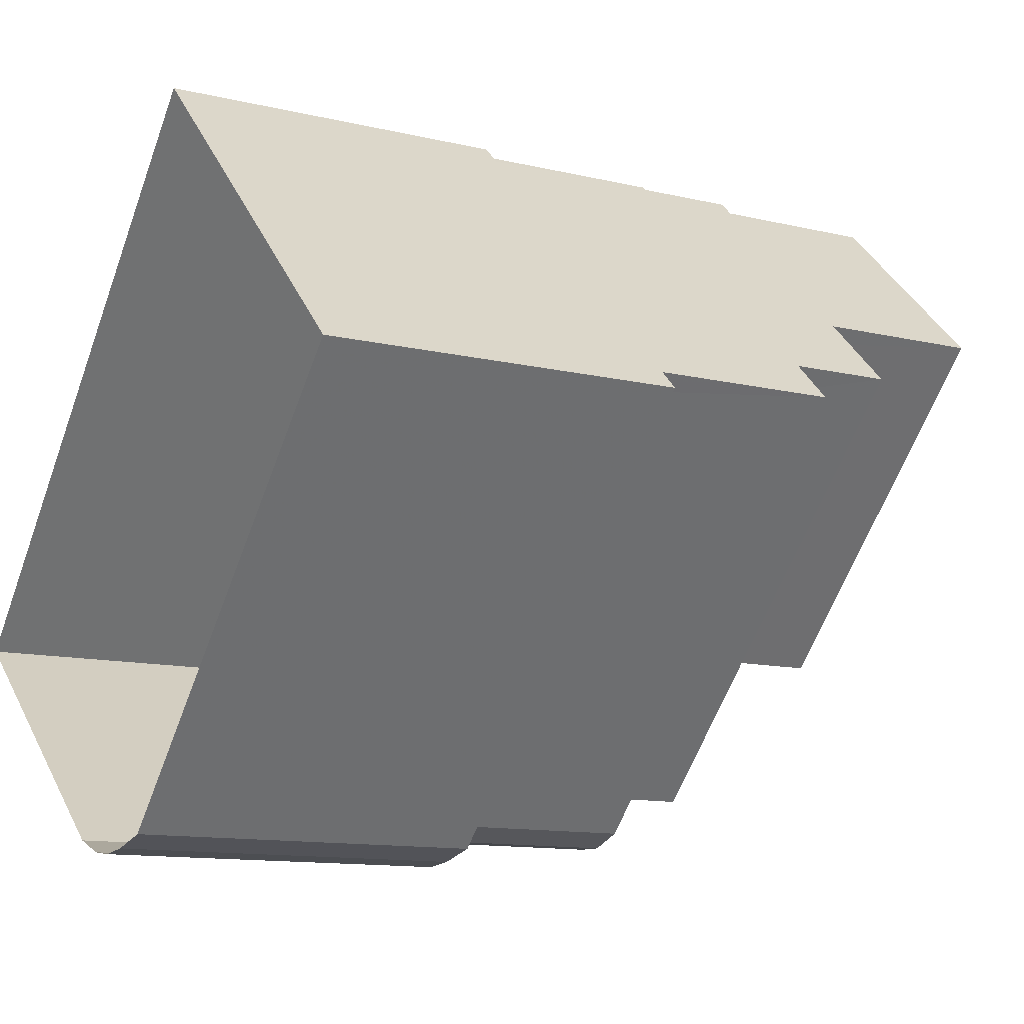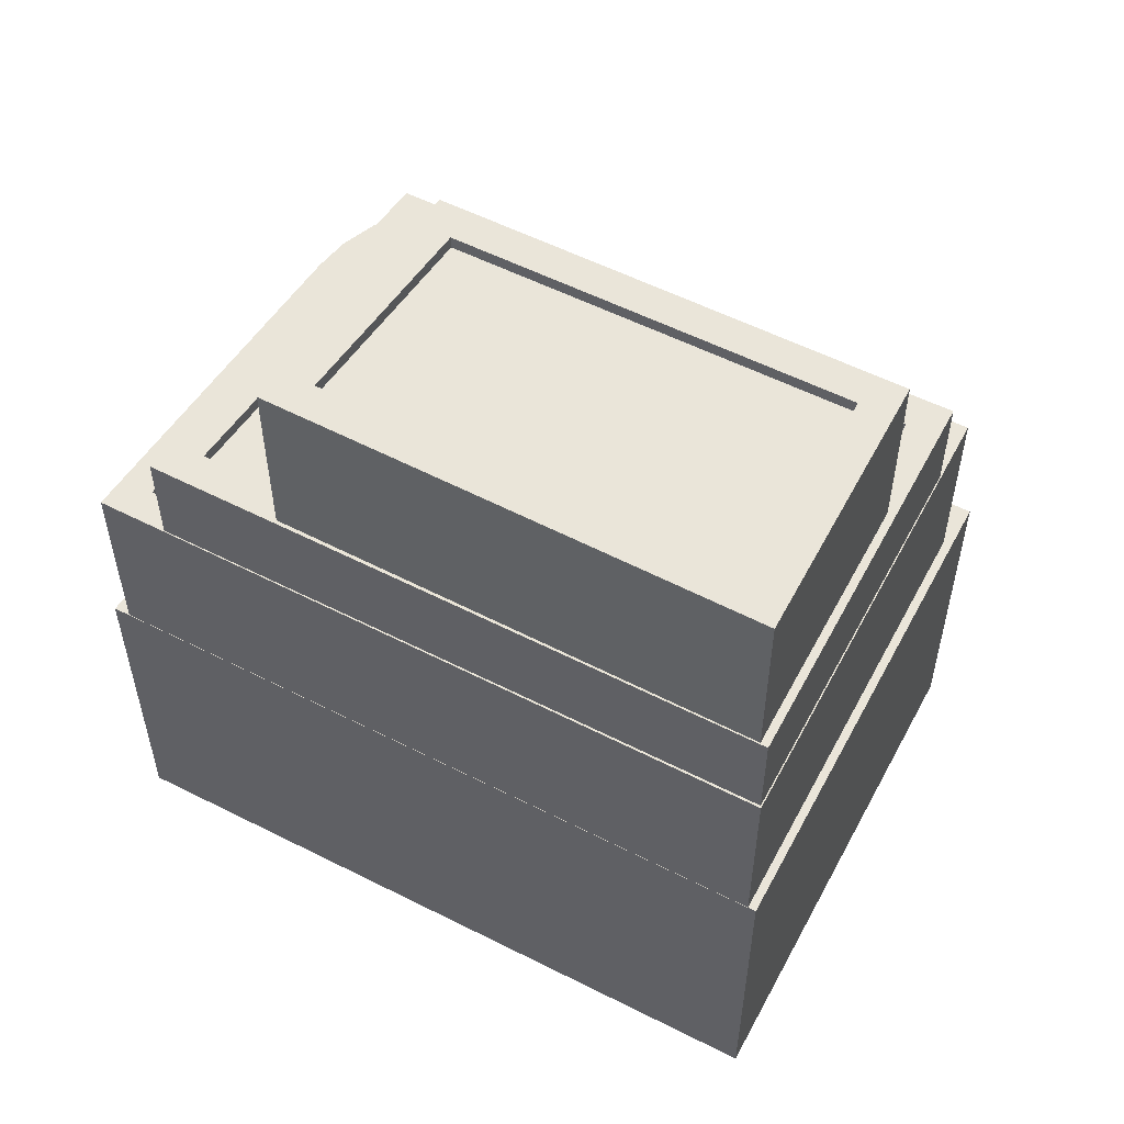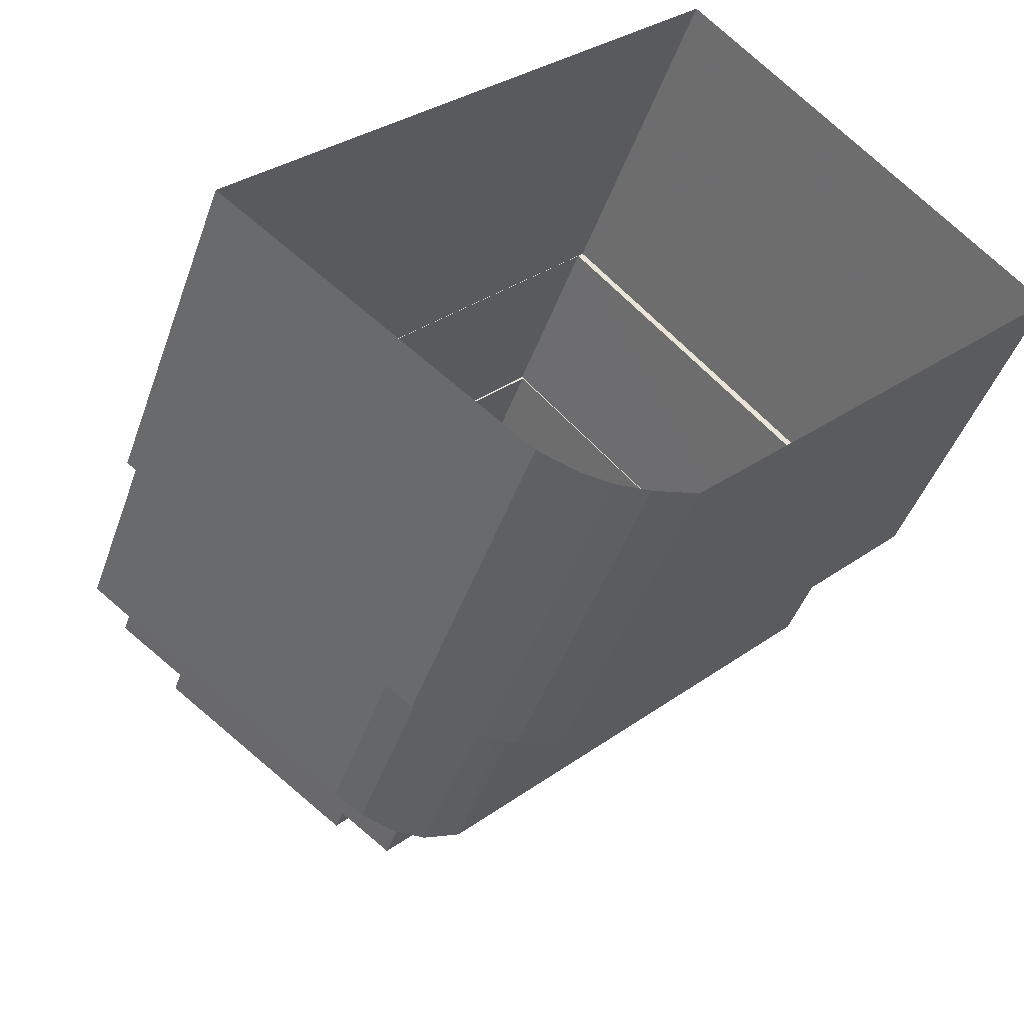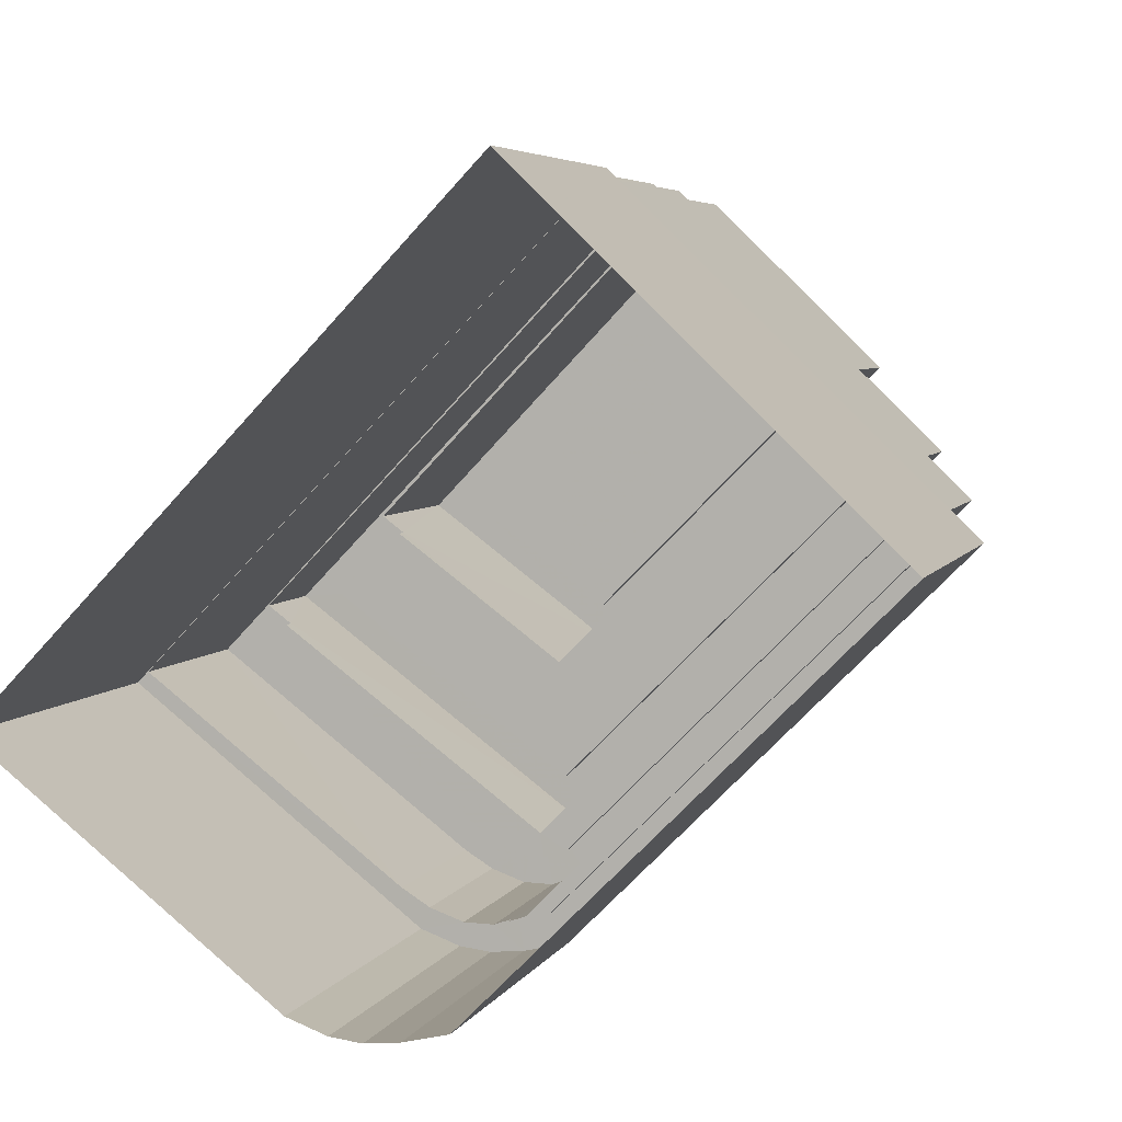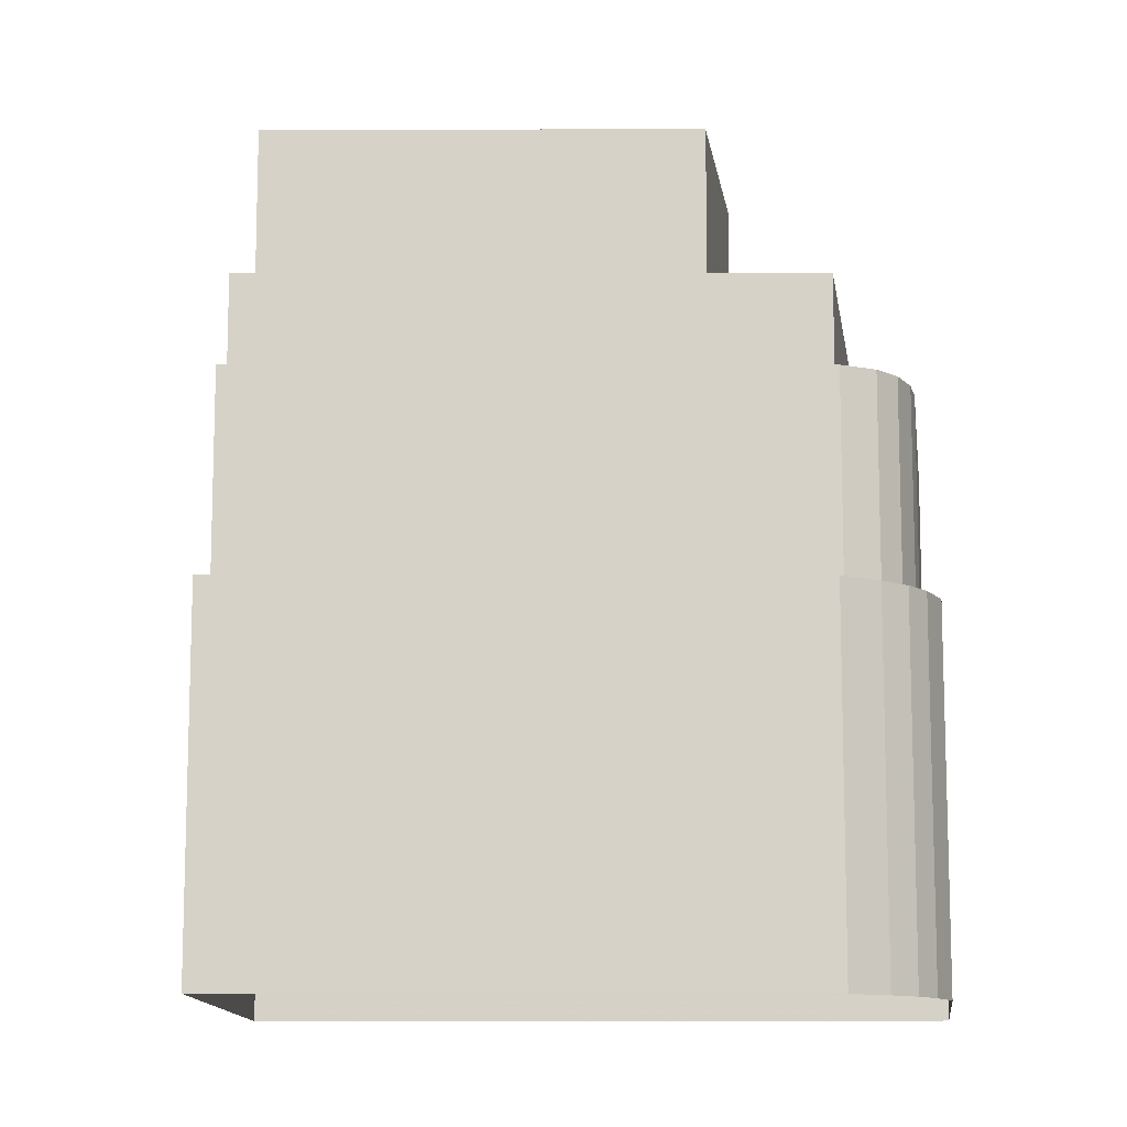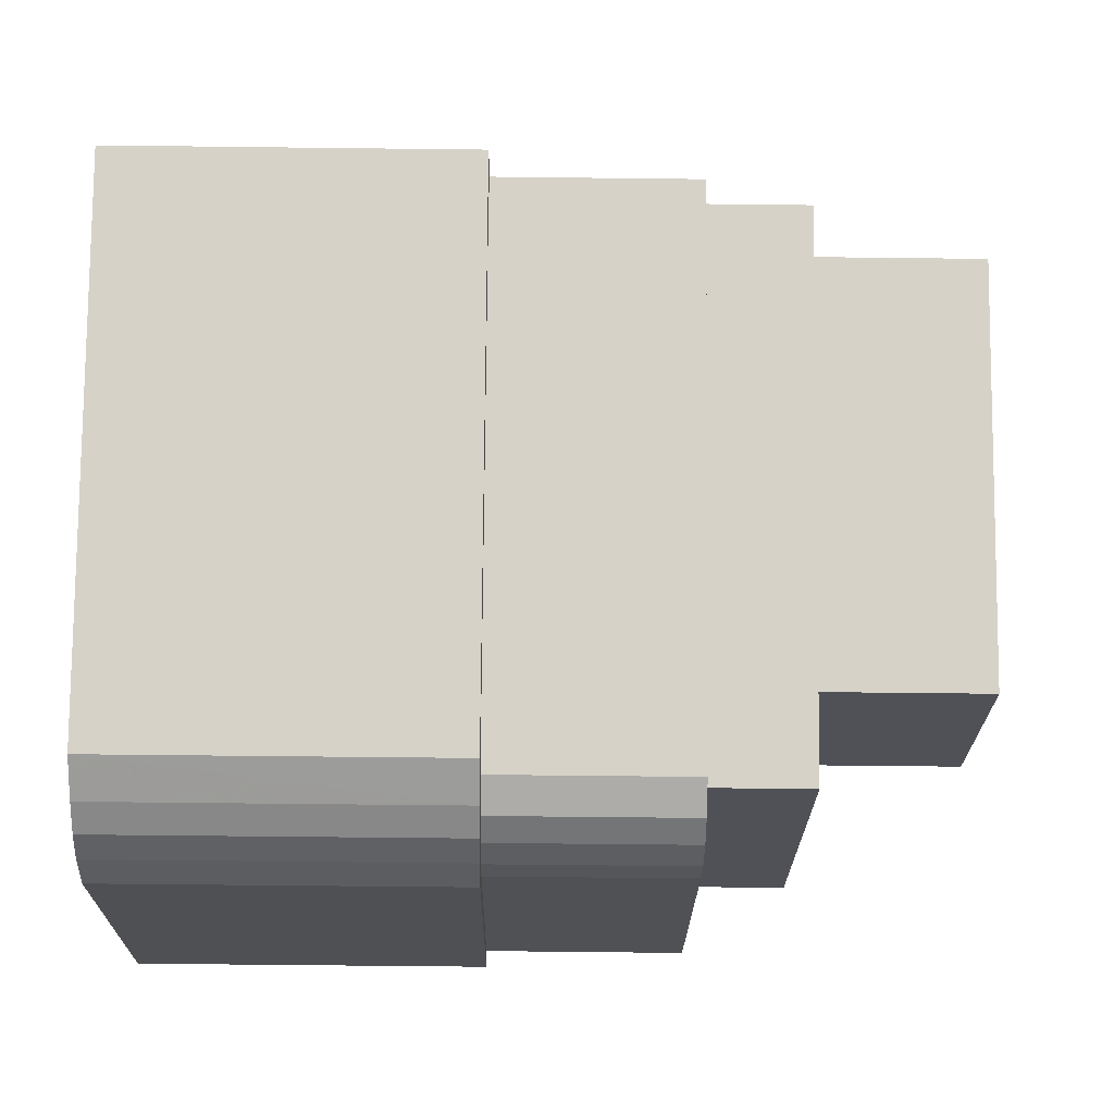
<metadata>
{"format":"obj","ext":"obj","renderer":"f3d","projection":"perspective","resolution":1024,"background":"white","views":[{"elev":-12.0,"azim":-119.7,"up":"+Y"},{"elev":58.1,"azim":161.7,"up":"+Z"},{"elev":-44.3,"azim":161.3,"up":"+Y"},{"elev":5.0,"azim":-163.8,"up":"+Y"},{"elev":-11.8,"azim":-45.1,"up":"+Z"},{"elev":-57.0,"azim":-90.7,"up":"+Y"}]}
</metadata>
<code>
v -1.245e+04 -3.742e+04 18.41
v -1.245e+04 -3.743e+04 18.41
v -1.246e+04 -3.742e+04 18.41
v -1.246e+04 -3.742e+04 18.42
v -1.245e+04 -3.743e+04 18.41
v -1.245e+04 -3.743e+04 18.41
v -1.245e+04 -3.743e+04 18.41
v -1.245e+04 -3.743e+04 18.41
v -1.245e+04 -3.743e+04 24.89
v -1.246e+04 -3.742e+04 24.89
v -1.245e+04 -3.743e+04 24.89
v -1.245e+04 -3.743e+04 24.89
v -1.245e+04 -3.743e+04 24.89
v -1.246e+04 -3.742e+04 24.89
v -1.246e+04 -3.742e+04 25.14
v -1.246e+04 -3.742e+04 25.14
v -1.246e+04 -3.742e+04 25.14
v -1.245e+04 -3.742e+04 25.14
v -1.245e+04 -3.742e+04 25.14
v -1.245e+04 -3.743e+04 25.14
v -1.245e+04 -3.743e+04 25.14
v -1.245e+04 -3.743e+04 25.14
v -1.245e+04 -3.743e+04 25.14
v -1.245e+04 -3.743e+04 25.14
v -1.245e+04 -3.743e+04 25.14
v -1.245e+04 -3.743e+04 25.14
v -1.245e+04 -3.743e+04 25.14
v -1.245e+04 -3.743e+04 25.14
v -1.245e+04 -3.743e+04 25.14
v -1.246e+04 -3.742e+04 25.14
v -1.246e+04 -3.742e+04 25.14
v -1.245e+04 -3.743e+04 25.14
v -1.245e+04 -3.743e+04 25.14
v -1.246e+04 -3.742e+04 25.14
v -1.246e+04 -3.742e+04 25.14
v -1.245e+04 -3.742e+04 28.67
v -1.245e+04 -3.742e+04 28.67
v -1.245e+04 -3.743e+04 28.67
v -1.245e+04 -3.743e+04 28.67
v -1.245e+04 -3.743e+04 28.67
v -1.245e+04 -3.743e+04 28.67
v -1.245e+04 -3.743e+04 28.67
v -1.246e+04 -3.742e+04 28.67
v -1.245e+04 -3.743e+04 28.67
v -1.246e+04 -3.742e+04 28.67
v -1.245e+04 -3.742e+04 28.92
v -1.245e+04 -3.743e+04 28.92
v -1.245e+04 -3.742e+04 28.92
v -1.245e+04 -3.743e+04 28.92
v -1.245e+04 -3.743e+04 28.92
v -1.245e+04 -3.743e+04 28.92
v -1.246e+04 -3.742e+04 28.92
v -1.245e+04 -3.742e+04 28.92
v -1.245e+04 -3.743e+04 28.92
v -1.245e+04 -3.743e+04 28.92
v -1.246e+04 -3.742e+04 28.92
v -1.246e+04 -3.742e+04 28.92
v -1.245e+04 -3.743e+04 28.92
v -1.245e+04 -3.743e+04 28.92
v -1.246e+04 -3.742e+04 28.92
v -1.245e+04 -3.743e+04 28.92
v -1.245e+04 -3.742e+04 28.92
v -1.245e+04 -3.743e+04 28.92
v -1.246e+04 -3.742e+04 28.92
v -1.246e+04 -3.742e+04 28.92
v -1.245e+04 -3.742e+04 30.65
v -1.245e+04 -3.742e+04 30.65
v -1.245e+04 -3.743e+04 30.65
v -1.246e+04 -3.742e+04 30.65
v -1.245e+04 -3.742e+04 30.65
v -1.246e+04 -3.742e+04 30.65
v -1.246e+04 -3.742e+04 30.9
v -1.246e+04 -3.742e+04 30.9
v -1.246e+04 -3.742e+04 30.9
v -1.245e+04 -3.742e+04 30.9
v -1.245e+04 -3.742e+04 30.9
v -1.245e+04 -3.742e+04 30.9
v -1.245e+04 -3.743e+04 30.9
v -1.245e+04 -3.743e+04 30.9
v -1.245e+04 -3.742e+04 30.9
v -1.246e+04 -3.742e+04 30.9
v -1.246e+04 -3.742e+04 30.9
v -1.246e+04 -3.742e+04 30.9
v -1.246e+04 -3.742e+04 30.9
v -1.246e+04 -3.742e+04 34.15
v -1.246e+04 -3.742e+04 34.15
v -1.245e+04 -3.742e+04 34.15
v -1.245e+04 -3.742e+04 34.15
v -1.246e+04 -3.742e+04 34.4
v -1.246e+04 -3.742e+04 34.4
v -1.245e+04 -3.742e+04 34.4
v -1.245e+04 -3.742e+04 34.4
v -1.246e+04 -3.742e+04 34.4
v -1.245e+04 -3.742e+04 34.4
v -1.245e+04 -3.742e+04 34.4
v -1.246e+04 -3.742e+04 34.4
f 1 2 3
f 4 3 5
f 6 2 7
f 5 2 6
f 6 7 8
f 3 2 5
f 9 10 11
f 12 9 13
f 10 14 11
f 13 9 11
f 15 16 17
f 18 16 19
f 20 21 18
f 22 23 24
f 25 26 23
f 21 27 28
f 28 27 25
f 18 19 20
f 29 21 20
f 19 16 15
f 27 21 29
f 23 26 24
f 25 27 26
f 16 30 31
f 16 31 17
f 32 23 22
f 33 34 30
f 33 23 32
f 31 34 35
f 34 33 32
f 30 34 31
f 36 37 38
f 39 38 40
f 41 39 40
f 41 40 42
f 43 44 45
f 44 40 45
f 38 37 40
f 42 40 44
f 46 47 48
f 49 47 50
f 47 51 50
f 46 51 47
f 52 53 48
f 48 53 46
f 54 49 55
f 56 52 57
f 49 50 55
f 58 54 59
f 60 57 61
f 46 53 62
f 58 63 61
f 63 60 61
f 64 56 60
f 58 59 63
f 59 54 55
f 52 65 53
f 65 52 56
f 56 57 60
f 66 67 68
f 68 67 69
f 66 70 67
f 69 67 71
f 72 73 74
f 74 75 76
f 77 78 76
f 79 78 77
f 75 80 77
f 73 75 74
f 75 77 76
f 81 78 79
f 78 81 82
f 74 82 83
f 74 83 72
f 83 81 84
f 82 81 83
f 85 86 87
f 88 85 87
f 89 90 91
f 92 89 91
f 89 93 90
f 91 94 95
f 92 91 95
f 95 94 93
f 96 93 89
f 95 93 96
f 24 13 22
f 24 12 13
f 22 13 11
f 32 22 11
f 14 32 11
f 14 34 32
f 10 34 14
f 10 35 34
f 18 21 2
f 1 18 2
f 21 7 2
f 21 28 7
f 28 8 7
f 28 25 8
f 25 6 8
f 25 23 6
f 23 5 6
f 23 33 5
f 33 30 4
f 5 33 4
f 4 16 3
f 4 30 16
f 18 1 3
f 16 18 3
f 20 48 47
f 20 19 48
f 37 36 46
f 62 37 46
f 51 36 38
f 51 46 36
f 51 38 39
f 50 51 39
f 55 39 41
f 55 50 39
f 55 41 42
f 59 55 42
f 63 42 44
f 63 59 42
f 63 44 43
f 60 63 43
f 45 60 43
f 45 64 60
f 29 47 49
f 29 20 47
f 27 49 54
f 27 29 49
f 26 54 58
f 26 27 54
f 9 24 61
f 61 24 58
f 9 12 24
f 58 24 26
f 10 9 35
f 31 35 57
f 57 35 61
f 35 9 61
f 57 52 17
f 57 17 31
f 52 15 17
f 15 52 48
f 19 15 48
f 45 40 64
f 56 64 82
f 82 64 78
f 64 40 78
f 68 77 66
f 68 79 77
f 79 68 69
f 81 79 69
f 71 81 69
f 71 84 81
f 70 66 77
f 80 70 77
f 56 82 74
f 65 56 74
f 65 74 76
f 53 65 76
f 40 62 78
f 78 62 76
f 40 37 62
f 76 62 53
f 71 67 84
f 83 84 90
f 90 84 91
f 84 67 91
f 92 88 87
f 92 95 88
f 92 87 86
f 89 92 86
f 96 86 85
f 96 89 86
f 95 85 88
f 95 96 85
f 90 93 72
f 90 72 83
f 93 73 72
f 73 93 94
f 75 73 94
f 67 80 91
f 91 80 94
f 67 70 80
f 94 80 75

</code>
